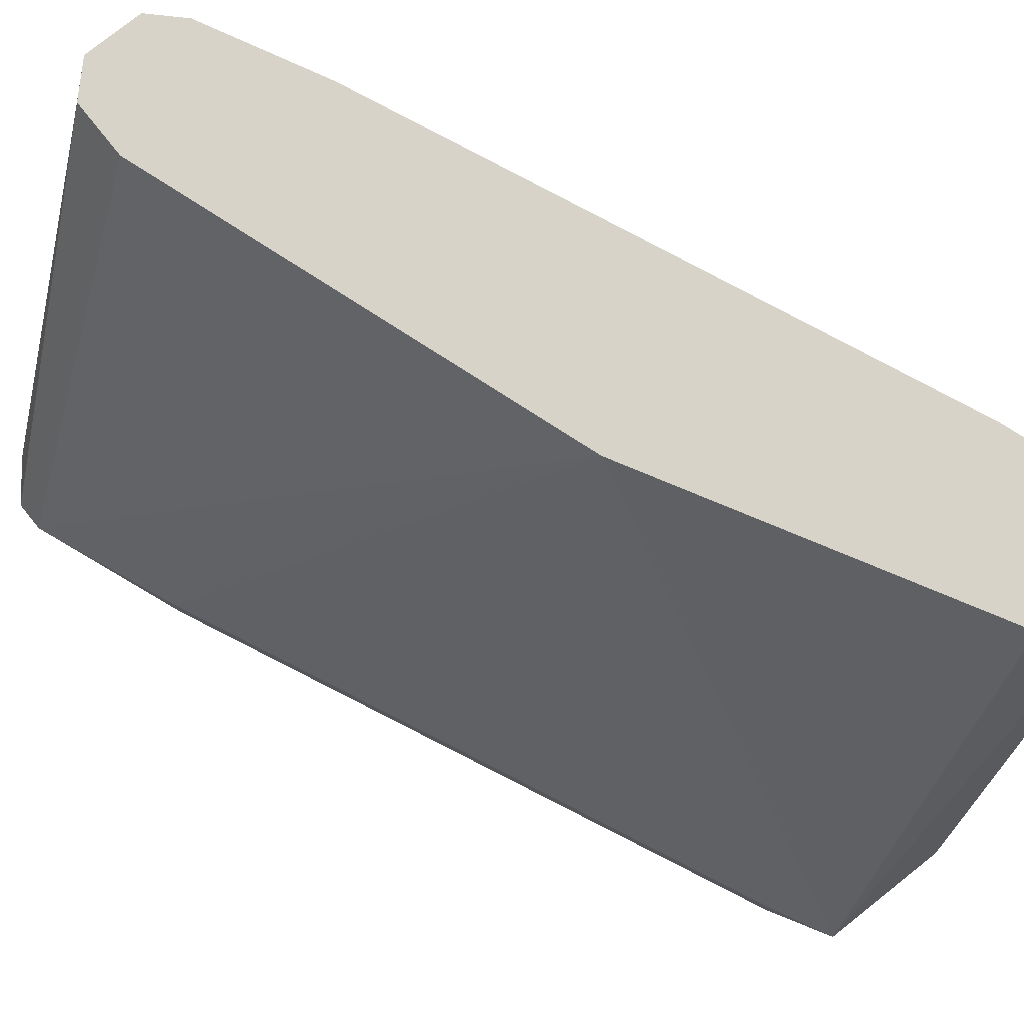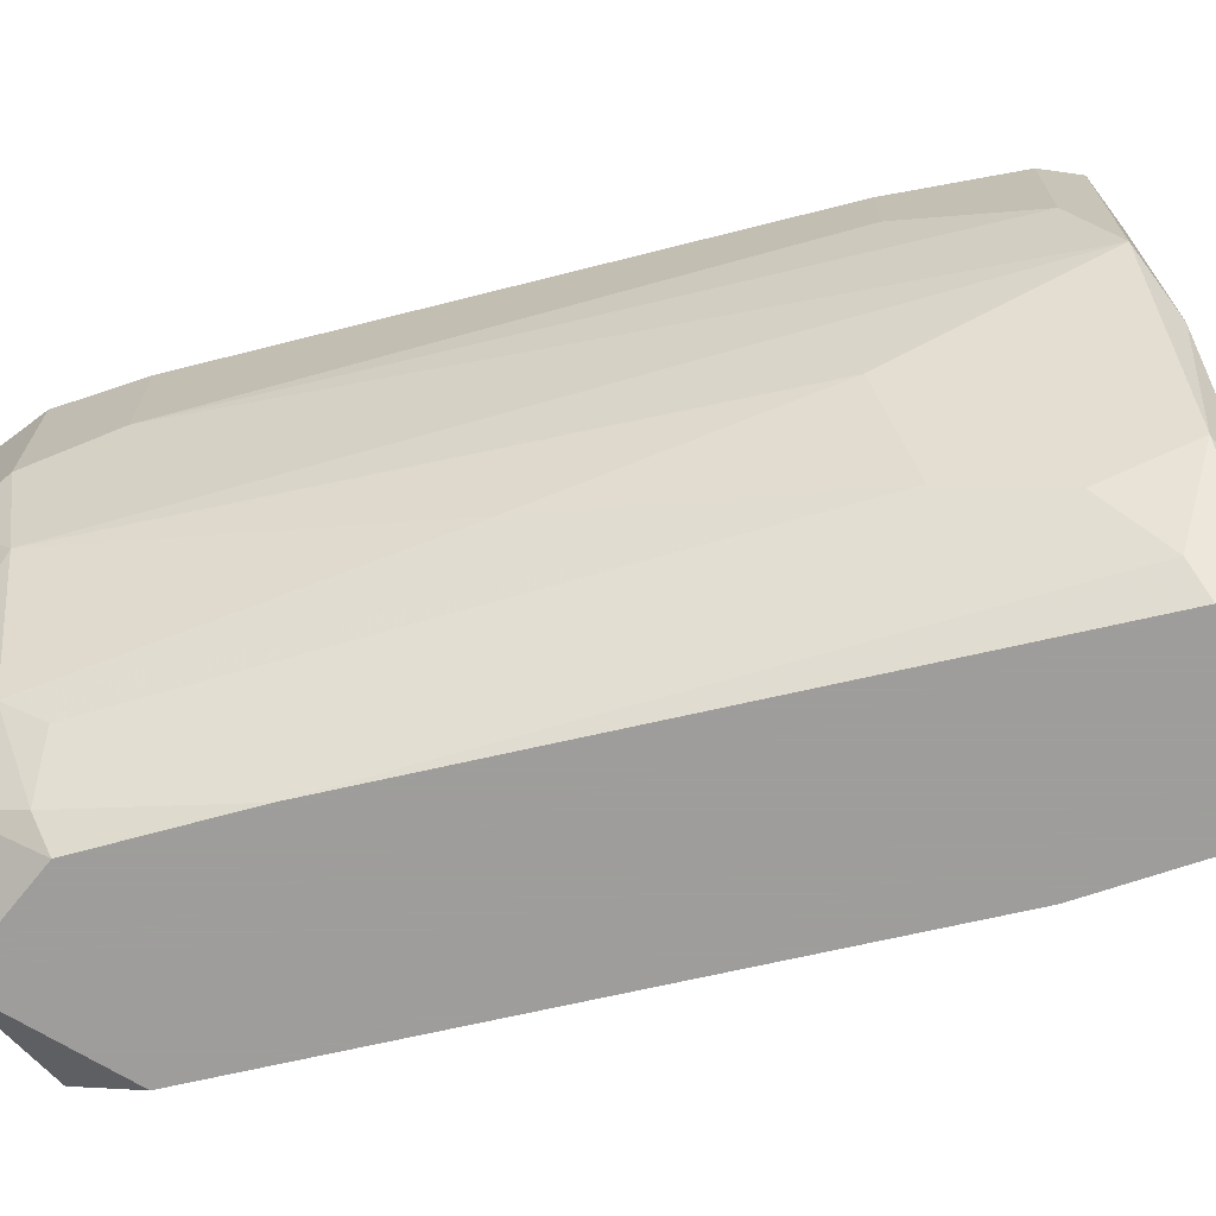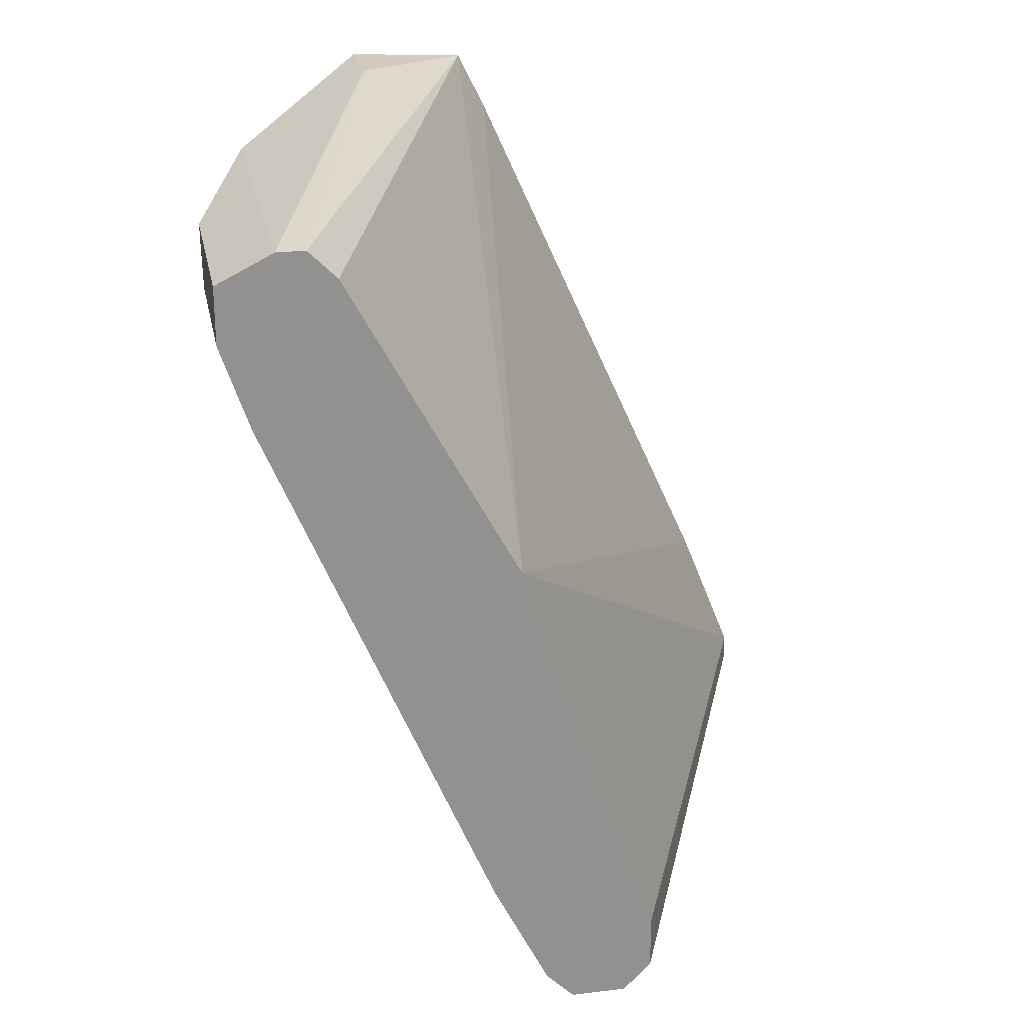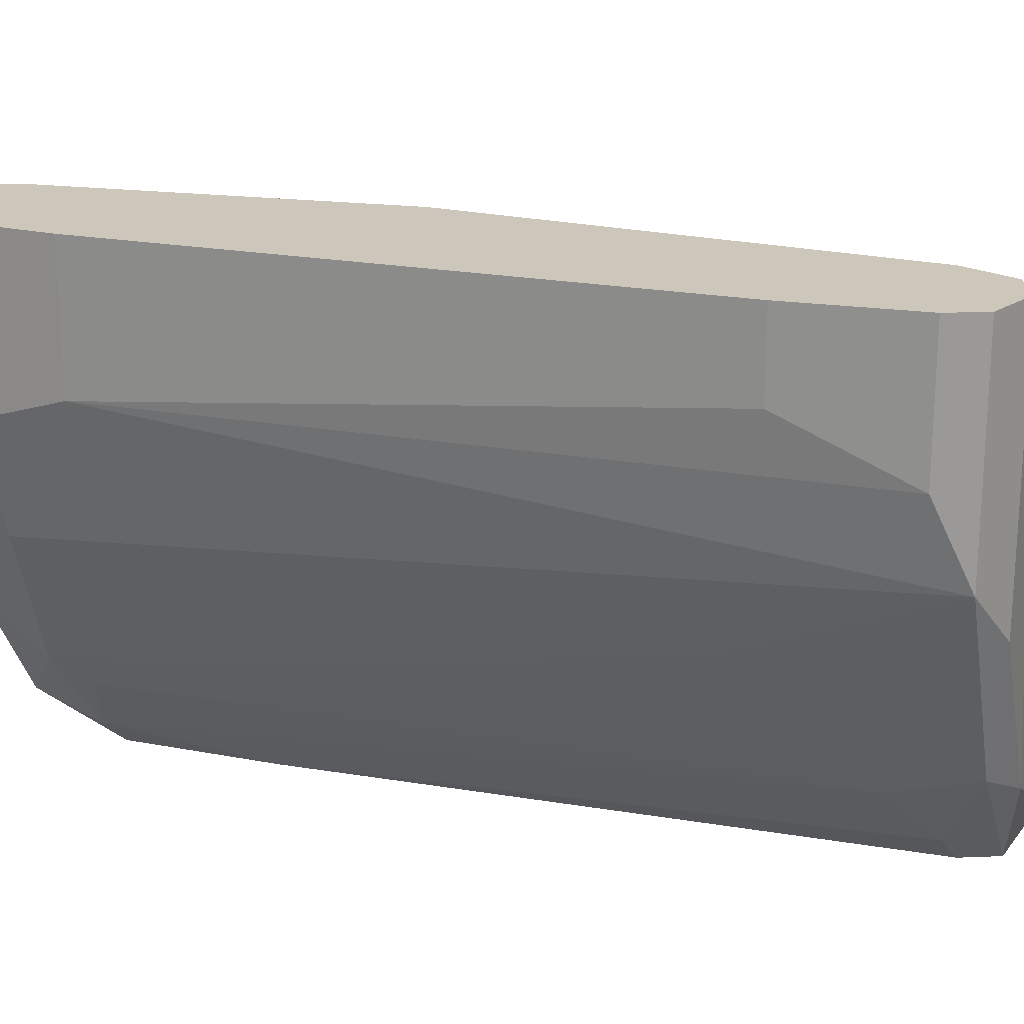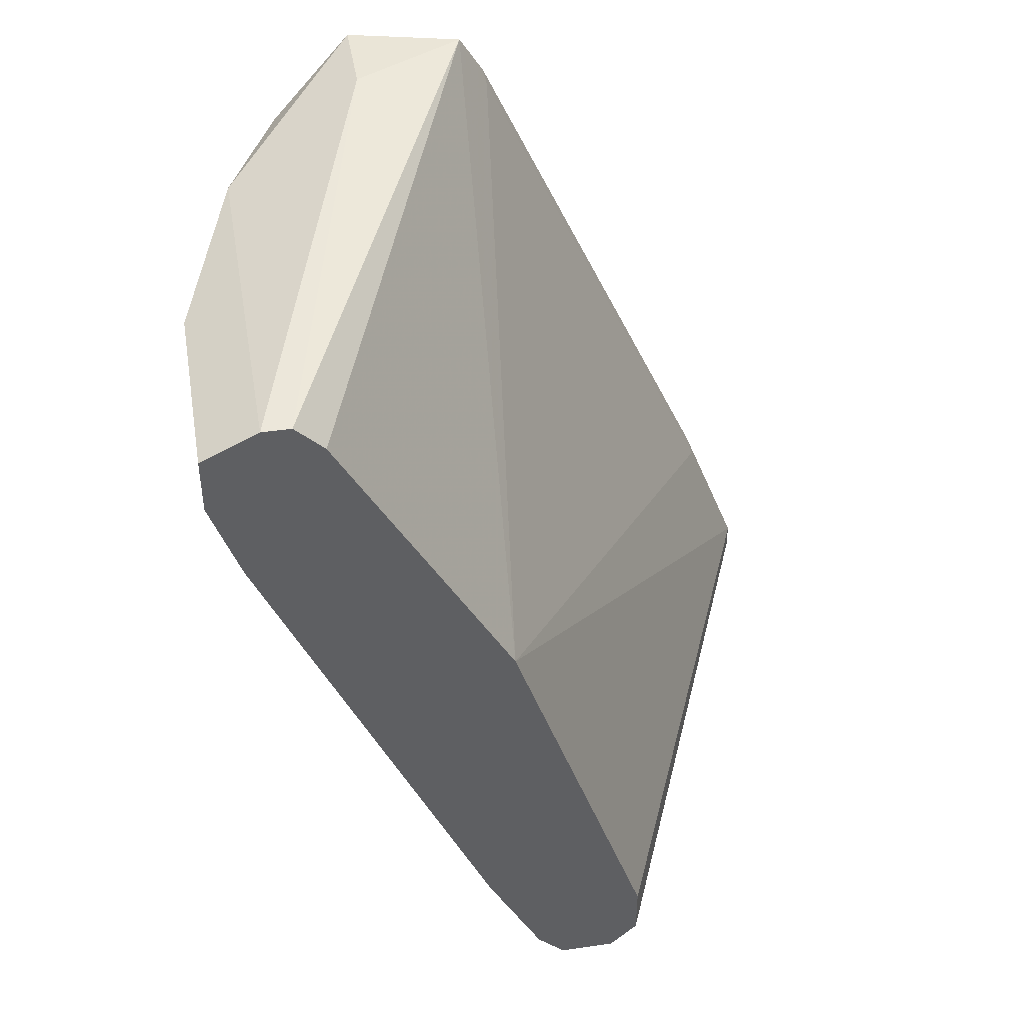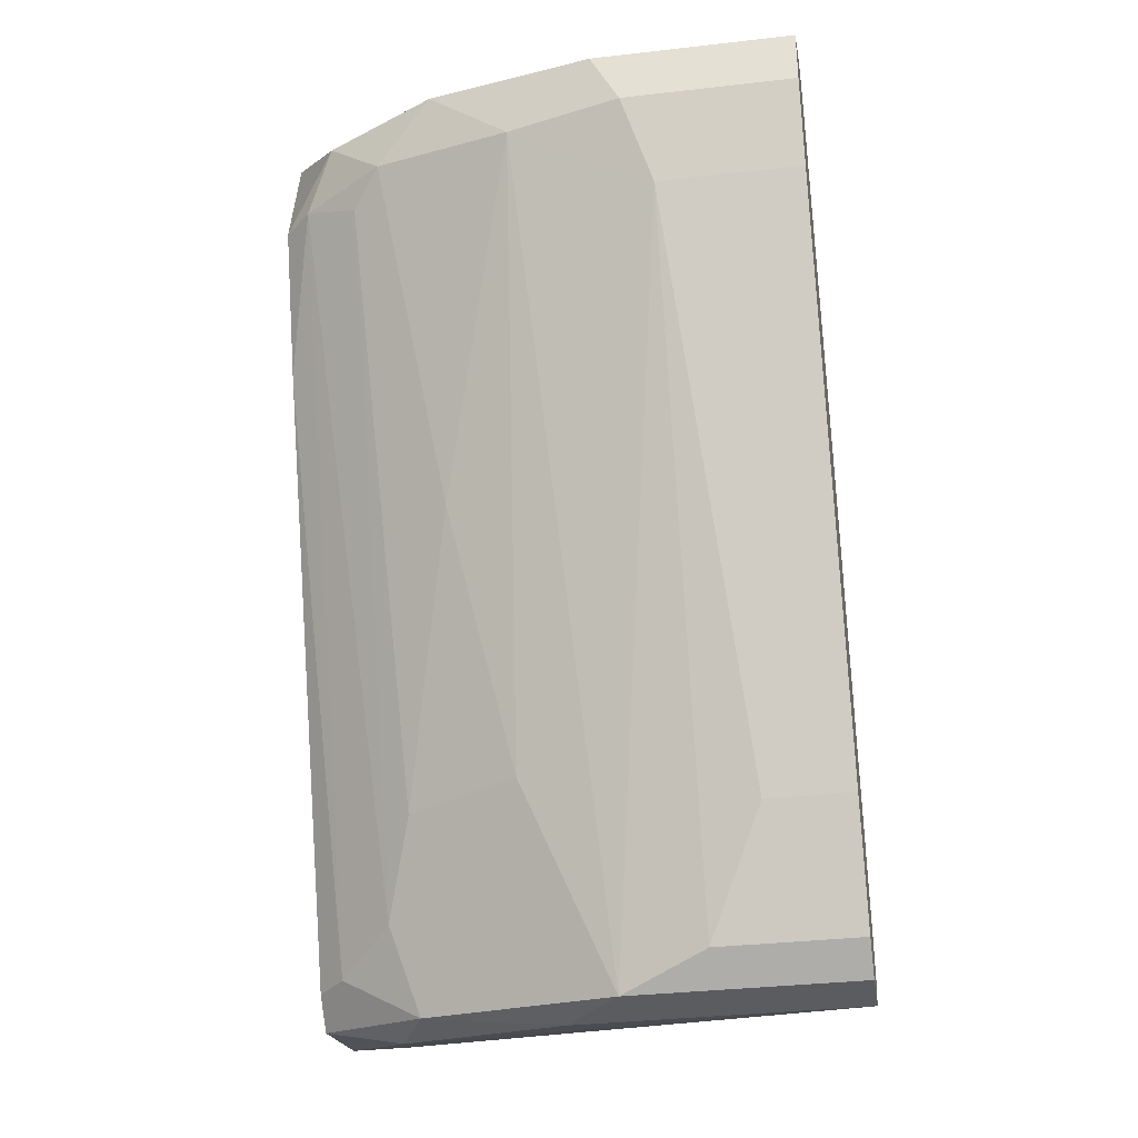
<metadata>
{"format":"obj","ext":"obj","renderer":"f3d","projection":"perspective","resolution":1024,"background":"white","views":[{"elev":77.1,"azim":-38.7,"up":"+Y"},{"elev":-70.7,"azim":127.0,"up":"+Y"},{"elev":24.2,"azim":168.9,"up":"+Z"},{"elev":21.4,"azim":130.9,"up":"+Y"},{"elev":44.0,"azim":170.3,"up":"+Z"},{"elev":-33.9,"azim":98.9,"up":"+Z"}]}
</metadata>
<code>
v 0.02251 0.000594 -0.02955
v 0.02251 0.000594 -0.0322
v 0.02251 -0.01931 -0.0322
v 0.02118 -0.02329 -0.02955
v 0.02913 0.000594 -0.009654
v 0.02913 -0.014 -0.02424
v 0.02781 0.000594 -0.0322
v 0.02781 -0.006041 -0.0322
v 0.02781 -0.02329 0.008927
v 0.02648 0.000594 -0.03353
v 0.02648 -0.02461 0.006271
v 0.02648 -0.01002 -0.03353
v 0.02648 -0.01931 -0.02424
v 0.02648 -0.02329 0.006271
v 0.02383 -0.02063 -0.02822
v 0.02383 0.000594 -0.03353
v 0.02383 -0.01267 -0.03353
v 0.03311 -0.02063 0.008927
v 0.03311 -0.02461 0.008927
v 0.03311 -0.01665 -0.0123
v 0.03576 -0.02329 0.003616
v 0.03444 -0.02461 0.003616
v 0.01189 -0.02461 -0.02822
v 0.01189 -0.02329 -0.02689
v 0.01189 -0.02329 -0.02822
v 0.03179 -0.02461 -0.003021
v 0.03046 0.000594 -0.02689
v 0.03046 -0.003389 -0.02689
v 0.01454 -0.02461 -0.02026
v 0.01454 -0.02329 -0.02026
v 0.01322 -0.02461 -0.02955
v 0.01322 -0.02196 -0.02955
v 0.04107 0.000594 -0.001691
v 0.04107 -0.006041 -0.001691
v 0.04107 -0.01267 0.002286
v 0.03975 0.000594 0.006271
v 0.03975 -0.01665 0.006271
v 0.03842 0.000594 0.006271
v 0.03842 -0.01931 0.003616
v 0.03709 -0.02063 0.002286
v 0.03709 0.000594 0.004945
v 0.03709 -0.02196 0.006271
v 0.0424 0.000594 0.004945
v 0.0424 0.000594 0.002286
v 0.0424 -0.007369 0.002286
v 0.0424 -0.008694 0.004945
v 0.01985 -0.02063 -0.0322
v 0.01985 -0.02461 -0.02955
v 0.01852 -0.02461 -0.03087
f 27 8 7
f 36 43 1
f 19 31 48
f 36 1 5
f 5 1 24
f 1 43 10
f 10 43 27
f 36 5 41
f 5 9 41
f 43 36 37
f 36 19 37
f 19 48 22
f 10 12 16
f 1 10 16
f 31 19 11
f 19 9 11
f 27 43 33
f 5 24 30
f 27 33 28
f 31 11 23
f 24 1 2
f 1 16 2
f 35 12 34
f 45 35 34
f 33 45 34
f 28 33 34
f 9 5 14
f 11 9 14
f 5 30 14
f 30 11 14
f 12 35 6
f 35 20 6
f 12 6 3
f 15 40 21
f 45 43 46
f 43 37 46
f 35 45 46
f 37 35 46
f 12 10 8
f 27 28 8
f 34 12 8
f 28 34 8
f 37 19 42
f 19 22 42
f 22 21 42
f 19 36 18
f 9 19 18
f 47 31 32
f 16 47 32
f 31 23 32
f 2 16 32
f 16 12 17
f 47 16 17
f 12 3 17
f 3 47 17
f 36 41 38
f 41 9 38
f 18 36 38
f 9 18 38
f 48 31 49
f 31 47 49
f 47 3 49
f 35 37 39
f 20 35 39
f 21 40 39
f 37 42 39
f 42 21 39
f 30 24 29
f 11 30 29
f 24 23 29
f 23 11 29
f 3 15 4
f 15 21 4
f 48 49 4
f 49 3 4
f 40 15 13
f 6 20 13
f 15 3 13
f 3 6 13
f 39 40 13
f 20 39 13
f 43 45 44
f 33 43 44
f 45 33 44
f 23 24 25
f 24 2 25
f 32 23 25
f 2 32 25
f 22 48 26
f 21 22 26
f 48 4 26
f 4 21 26
f 10 27 7
f 8 10 7

</code>
